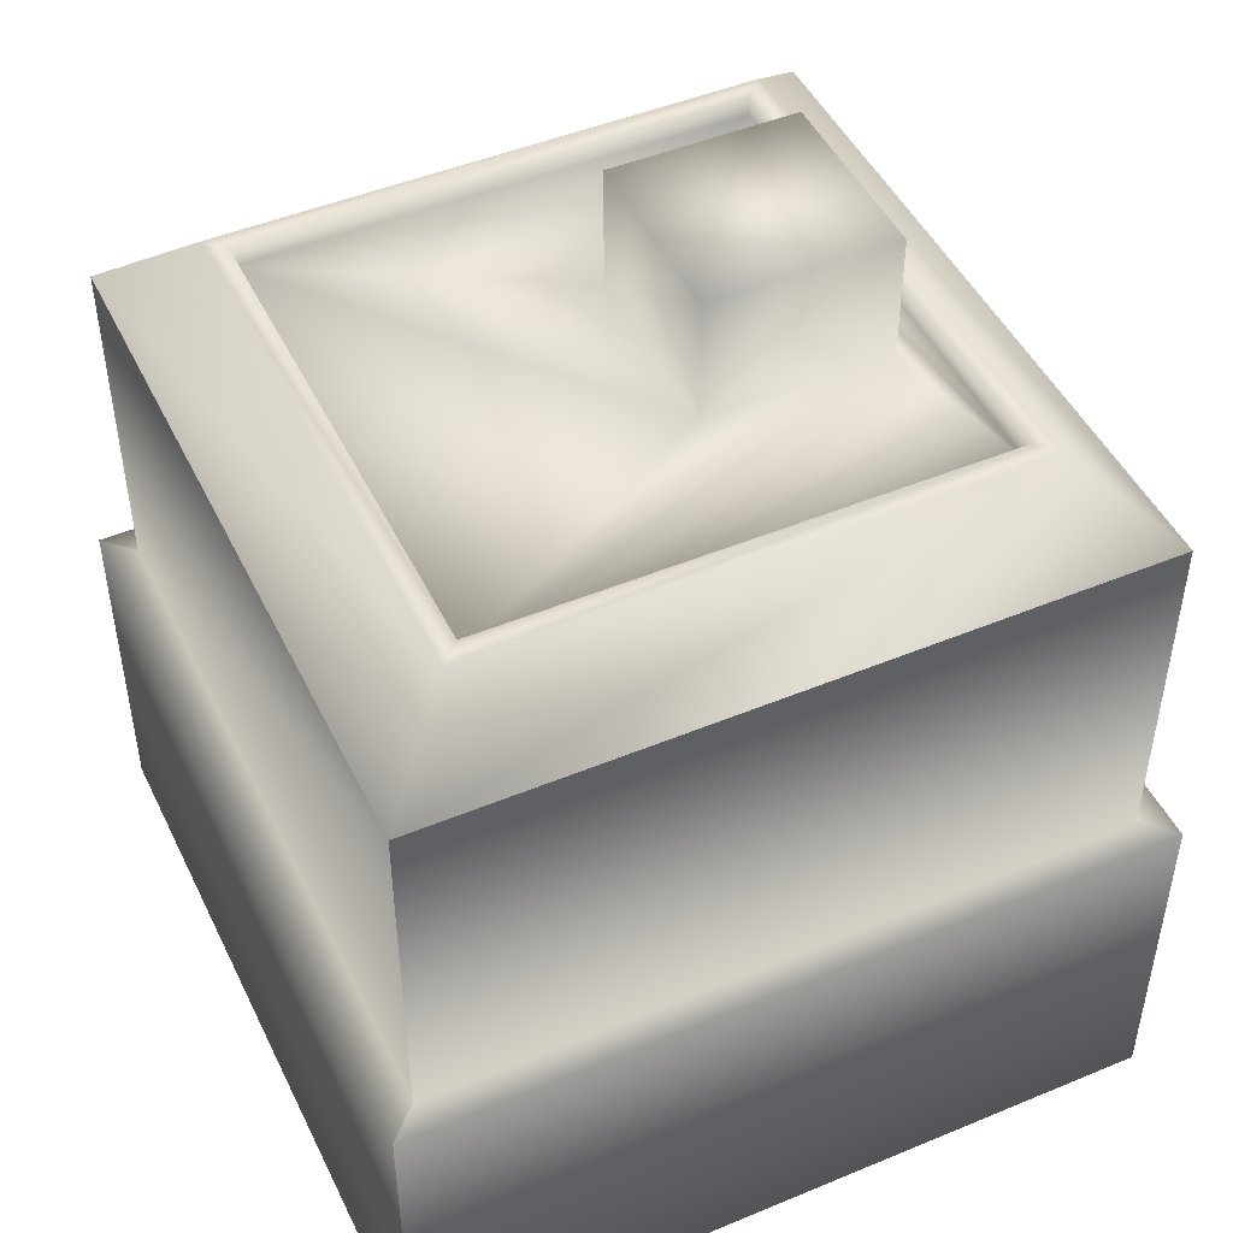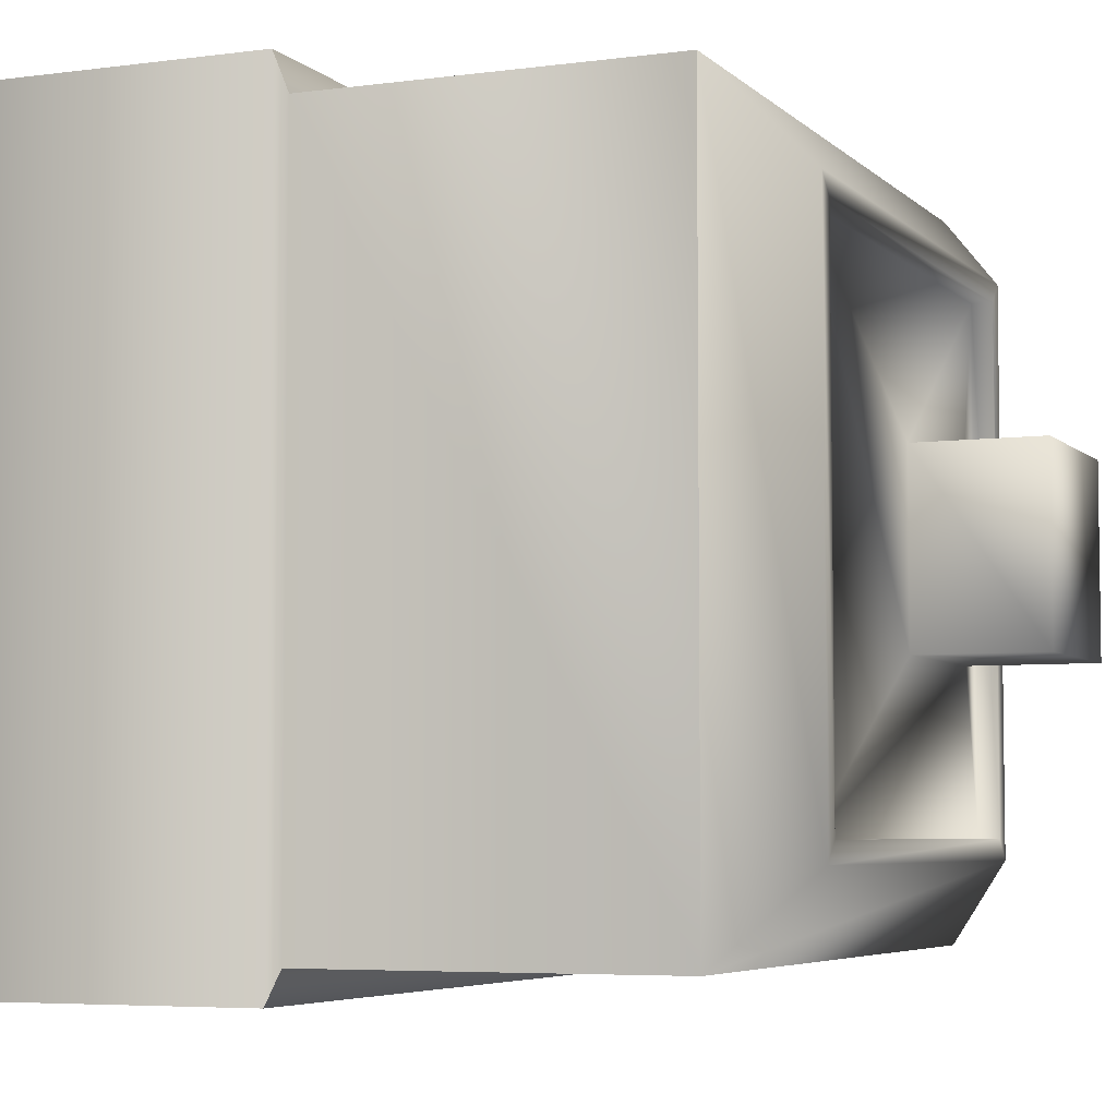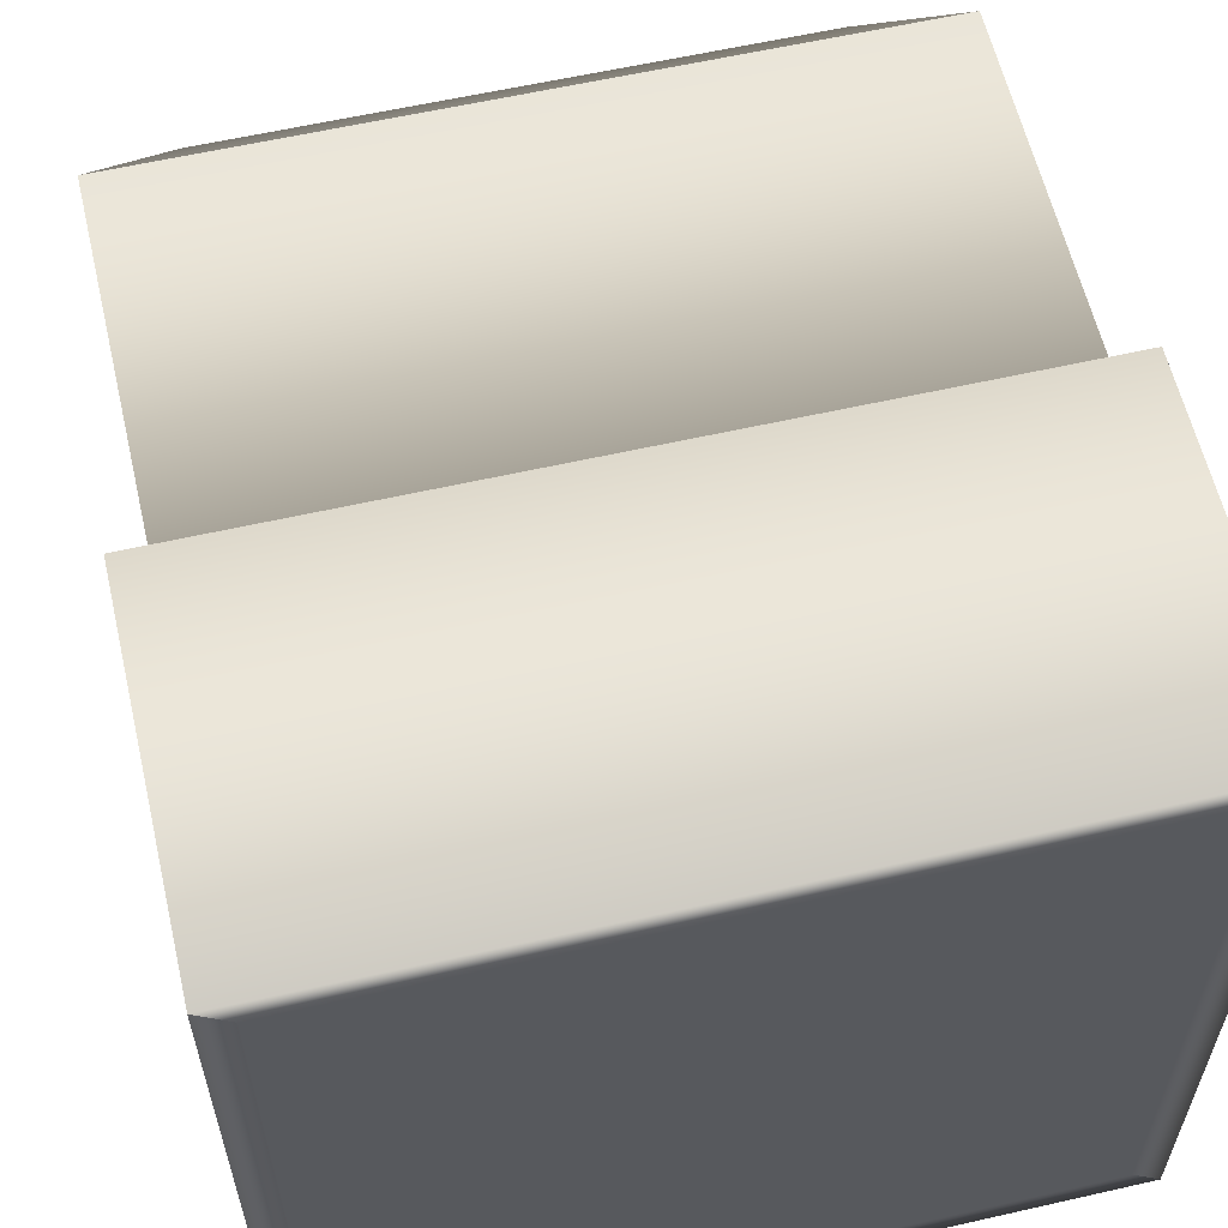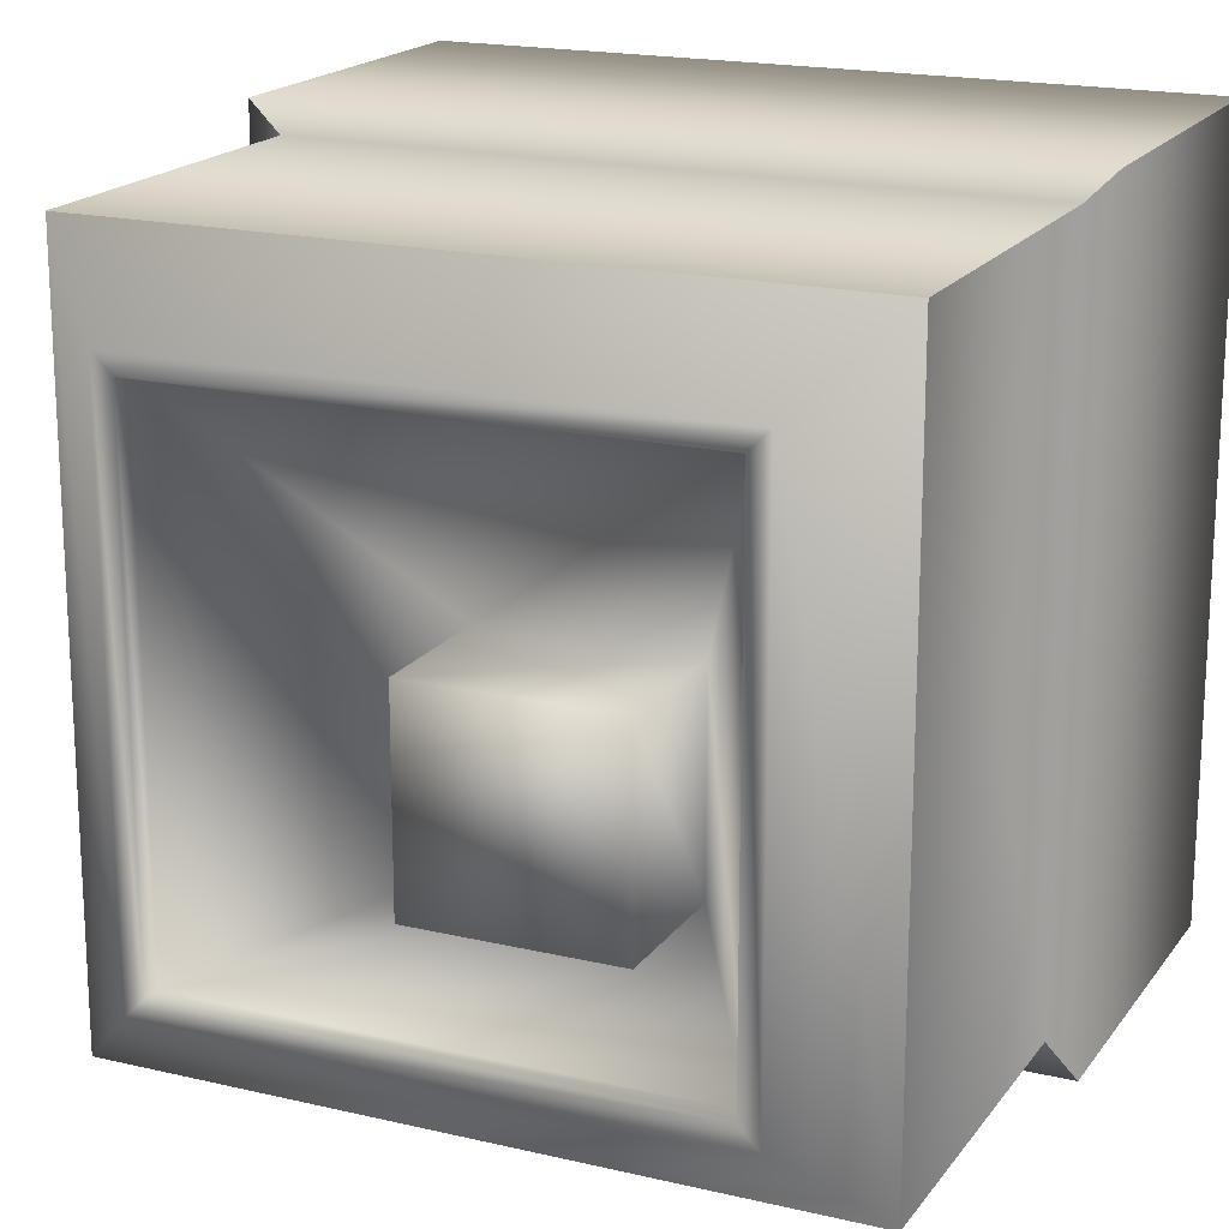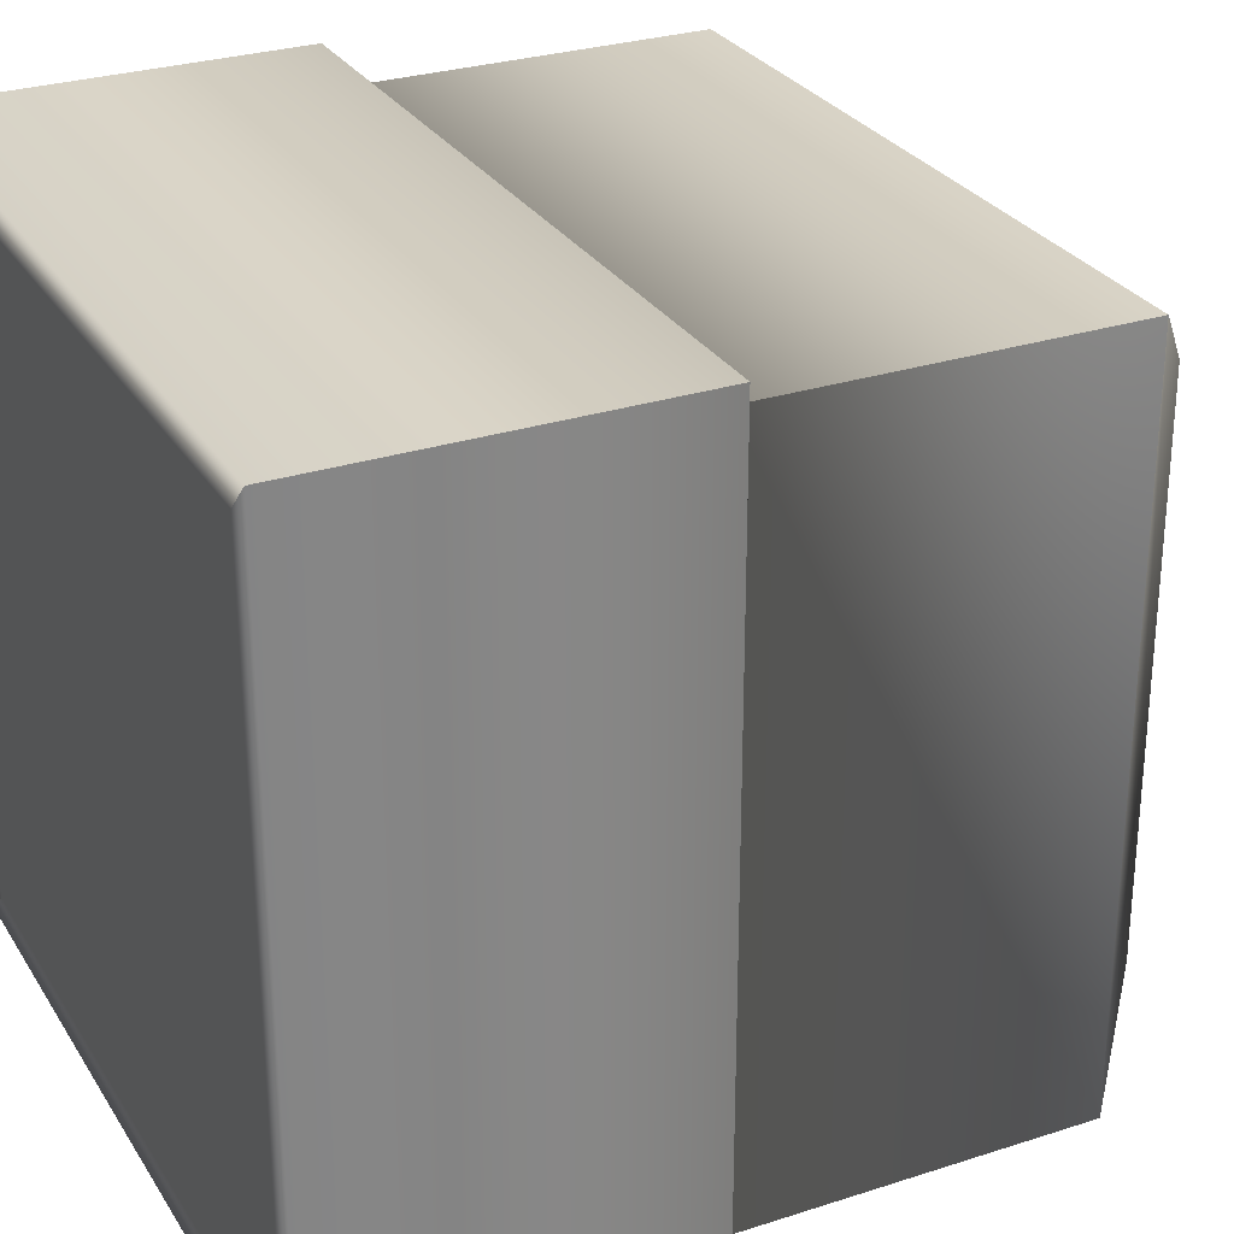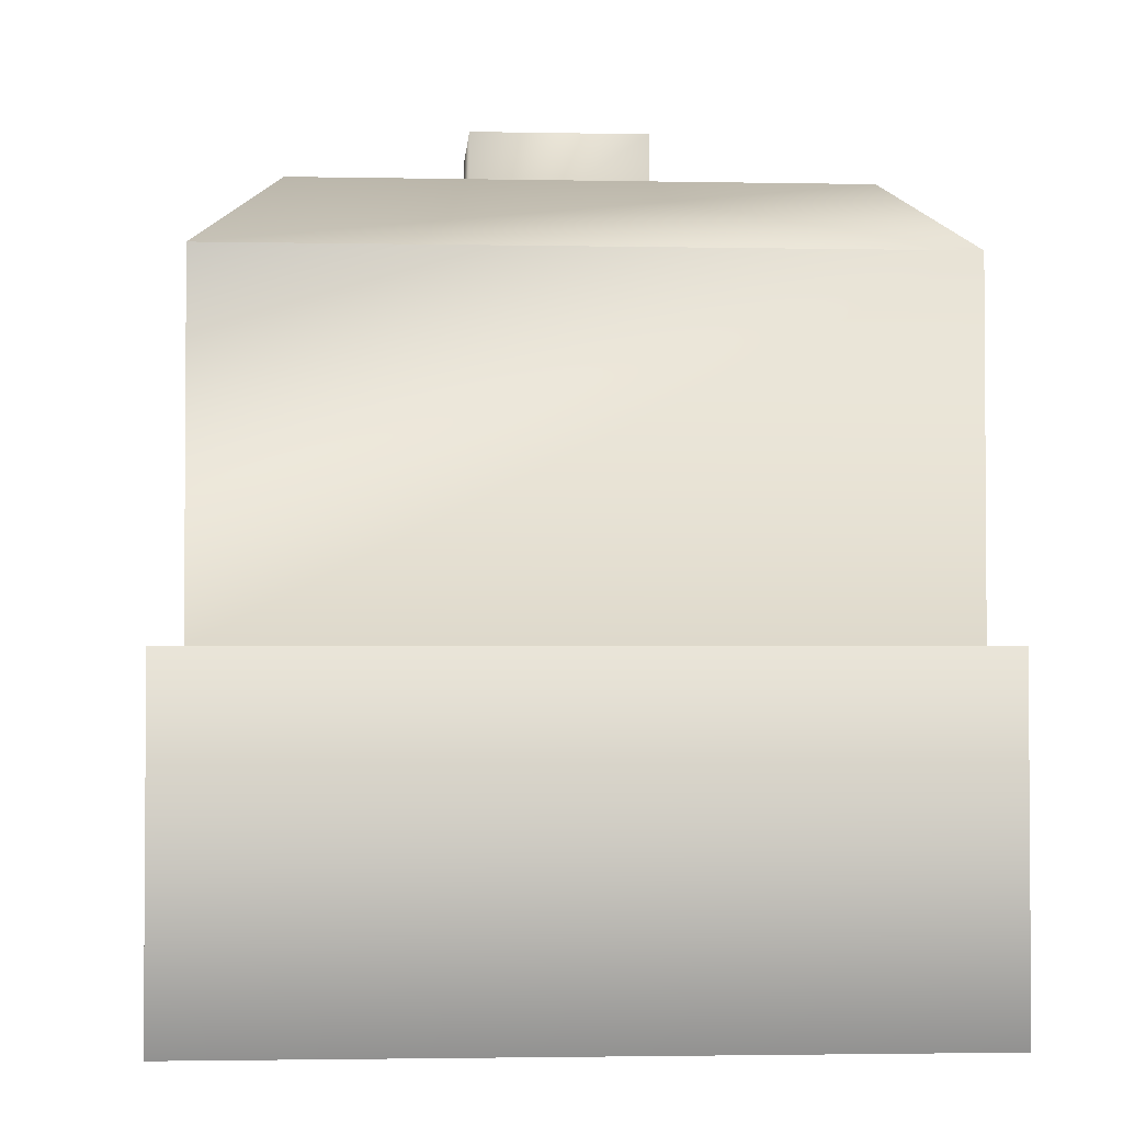
<metadata>
{"format":"obj","ext":"obj","renderer":"f3d","projection":"perspective","resolution":1024,"background":"white","views":[{"elev":47.4,"azim":154.9,"up":"+Y"},{"elev":-5.3,"azim":112.8,"up":"+Z"},{"elev":59.9,"azim":-13.1,"up":"+Z"},{"elev":18.4,"azim":-155.4,"up":"+Z"},{"elev":28.4,"azim":64.0,"up":"+Z"},{"elev":-2.4,"azim":86.0,"up":"+Y"}]}
</metadata>
<code>
v  108.5 100.8 108.5
v  -108.5 100.8 108.5
v  -108.5 0.7735 108.5
v  108.5 0.7735 108.5
v  100 200.8 100
v  -100 200.8 100
v  -100 100.8 100
v  100 100.8 100
v  108.5 100.8 -108.5
v  108.5 0.7735 -108.5
v  100 200.8 -100
v  100 100.8 -100
v  -108.5 100.8 -108.5
v  -108.5 0.7735 -108.5
v  -100 200.8 -100
v  -100 100.8 -100
v  -8.912 251.4 -26.2
v  -61.31 251.4 -26.2
v  -61.31 251.4 26.2
v  -8.912 251.4 26.2
v  100 0.7735 100
v  -100 0.7735 100
v  -100 0.7735 -100
v  100 0.7735 -100
v  76.8 221.6 76.8
v  -76.8 221.6 76.8
v  76.8 221.6 -76.8
v  -76.8 221.6 -76.8
v  71.2 221.6 71.2
v  -71.2 221.6 71.2
v  71.2 221.6 -71.2
v  -71.2 221.6 -71.2
v  71.2 215.8 71.2
v  -71.2 215.8 71.2
v  71.2 215.8 -71.2
v  -71.2 215.8 -71.2
v  -8.912 215.8 26.2
v  -61.31 215.8 26.2
v  -8.912 215.8 -26.2
v  -61.31 215.8 -26.2
o Highrise_8
g Highrise_8
f 1 2 3
f 4 1 3
f 5 6 7
f 8 5 7
f 9 1 4
f 10 9 4
f 11 5 8
f 12 11 8
f 13 9 10
f 14 13 10
f 15 11 12
f 16 15 12
f 2 13 14
f 3 2 14
f 6 15 16
f 7 6 16
f 17 18 19
f 20 17 19
f 21 22 23
f 24 21 23
f 4 3 22
f 21 4 22
f 2 1 8
f 7 2 8
f 10 4 21
f 24 10 21
f 1 9 12
f 8 1 12
f 14 10 24
f 23 14 24
f 9 13 16
f 12 9 16
f 3 14 23
f 22 3 23
f 13 2 7
f 16 13 7
f 25 26 6
f 5 25 6
f 27 25 5
f 11 27 5
f 28 27 11
f 15 28 11
f 26 28 15
f 6 26 15
f 29 30 26
f 25 29 26
f 31 29 25
f 27 31 25
f 32 31 27
f 28 32 27
f 30 32 28
f 26 30 28
f 33 34 30
f 29 33 30
f 35 33 29
f 31 35 29
f 36 35 31
f 32 36 31
f 34 36 32
f 30 34 32
f 37 38 34
f 33 37 34
f 39 37 33
f 35 39 33
f 40 39 35
f 36 40 35
f 38 40 36
f 34 38 36
f 20 19 38
f 37 20 38
f 17 20 37
f 39 17 37
f 18 17 39
f 40 18 39
f 19 18 40
f 38 19 40

</code>
